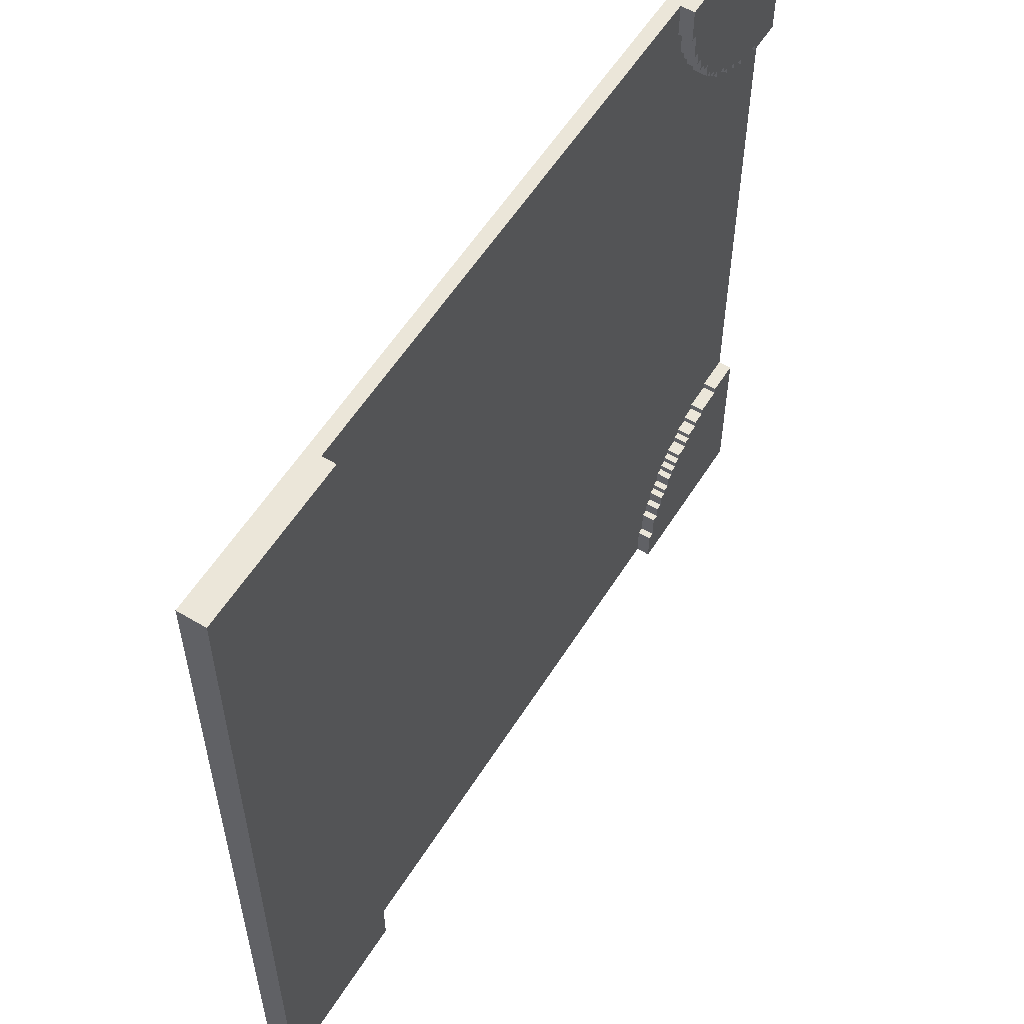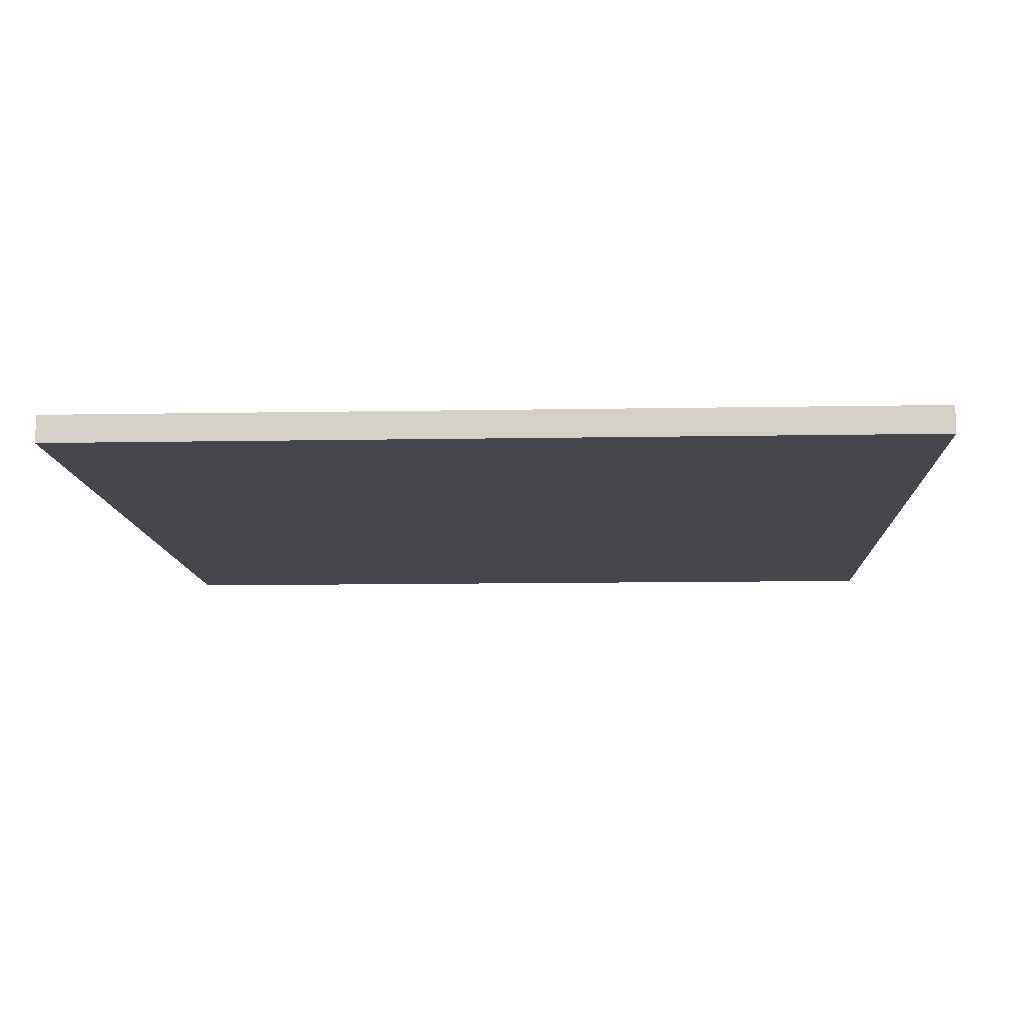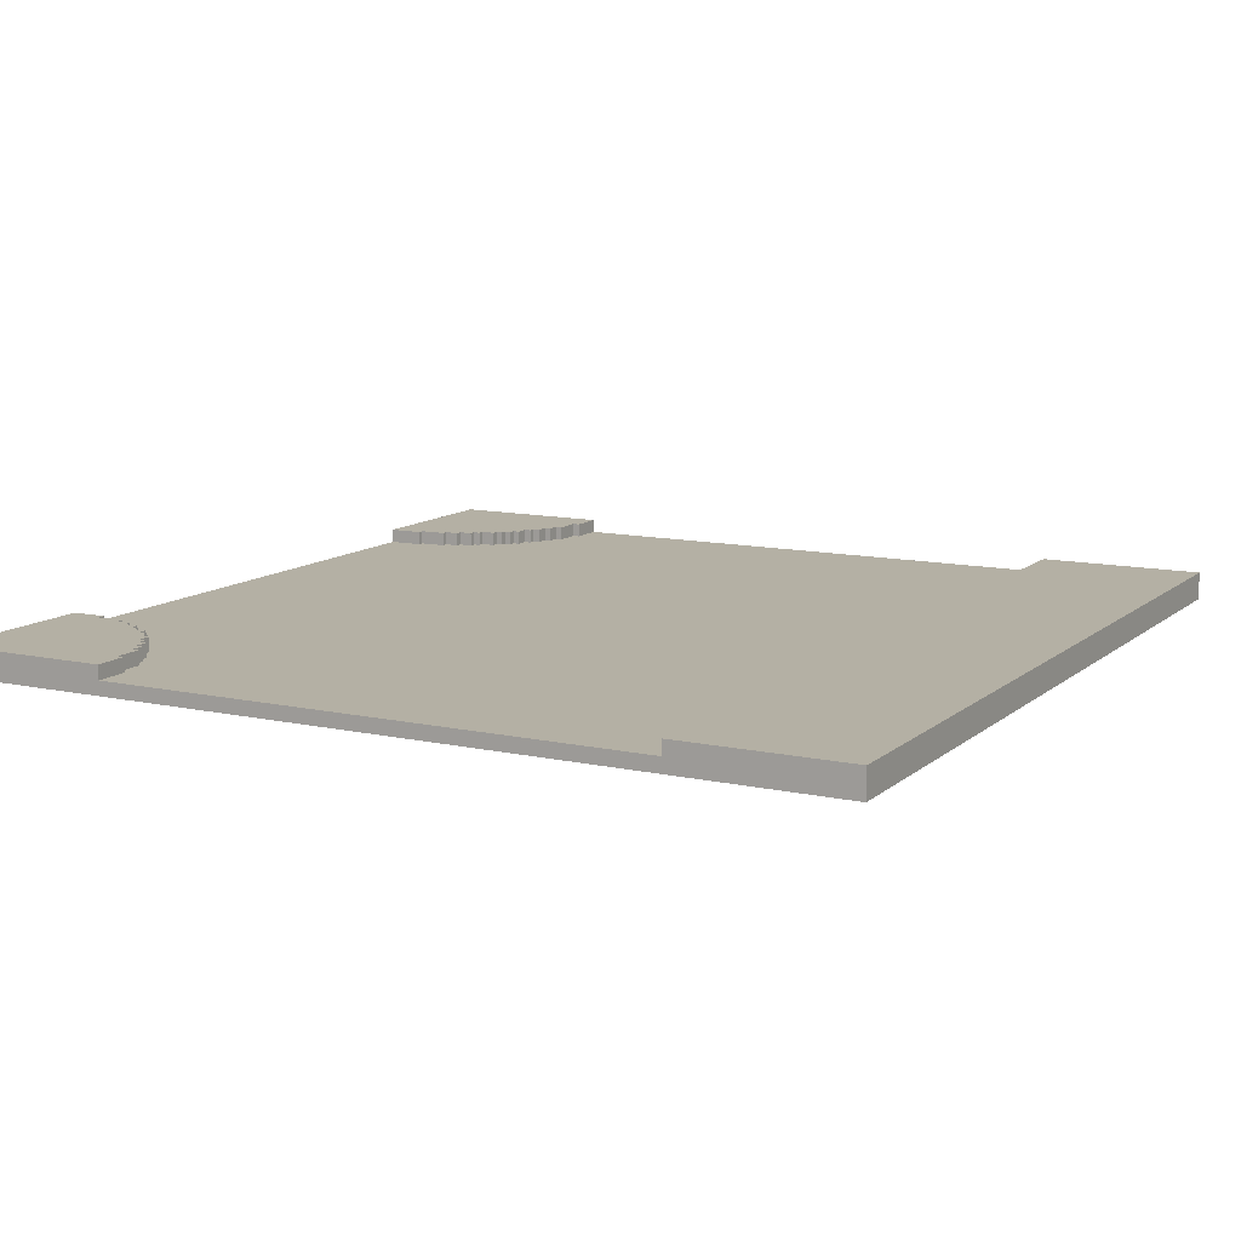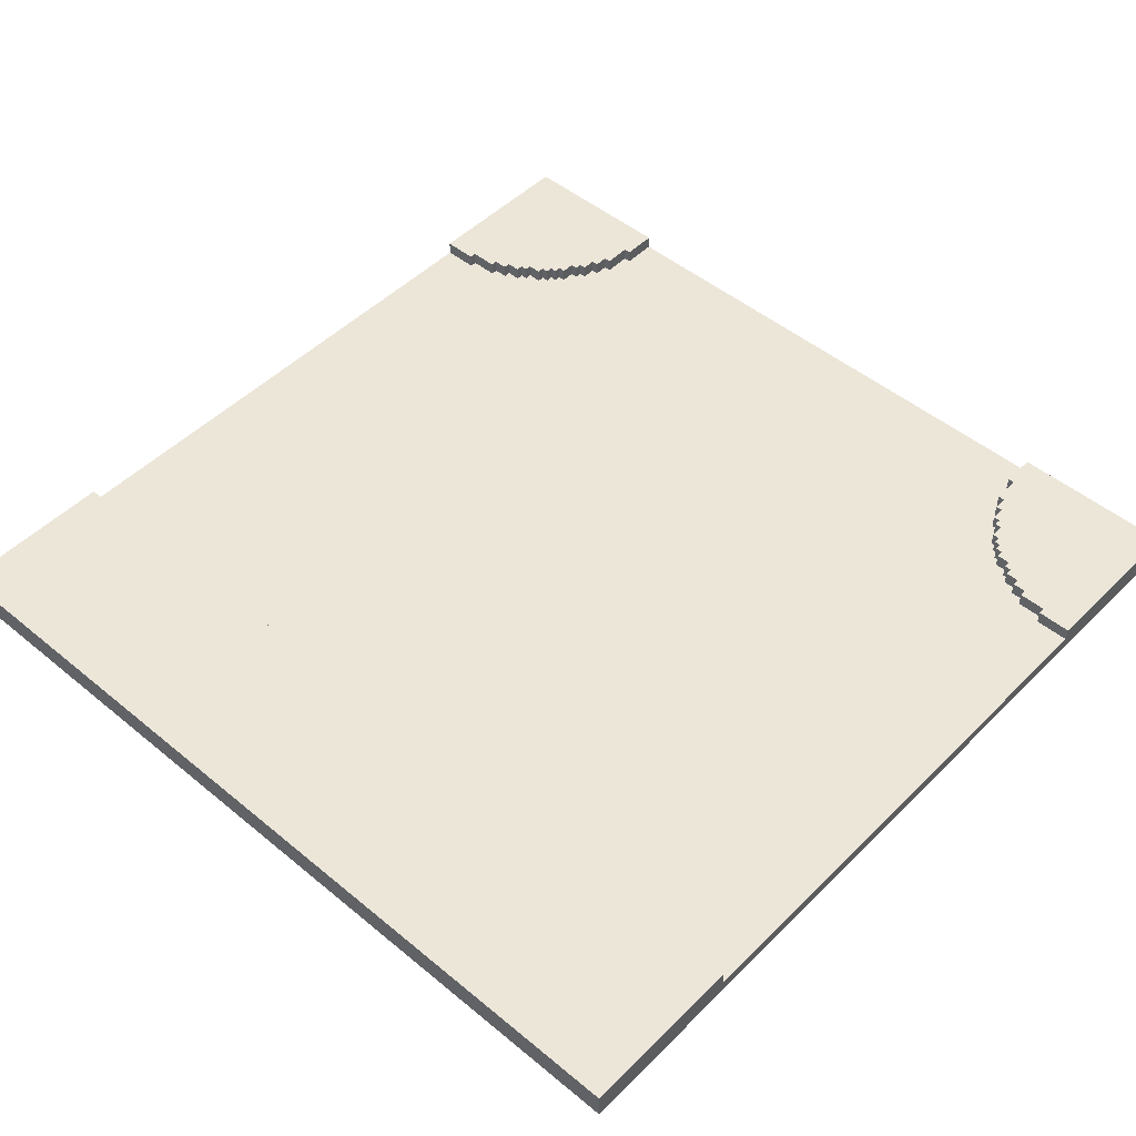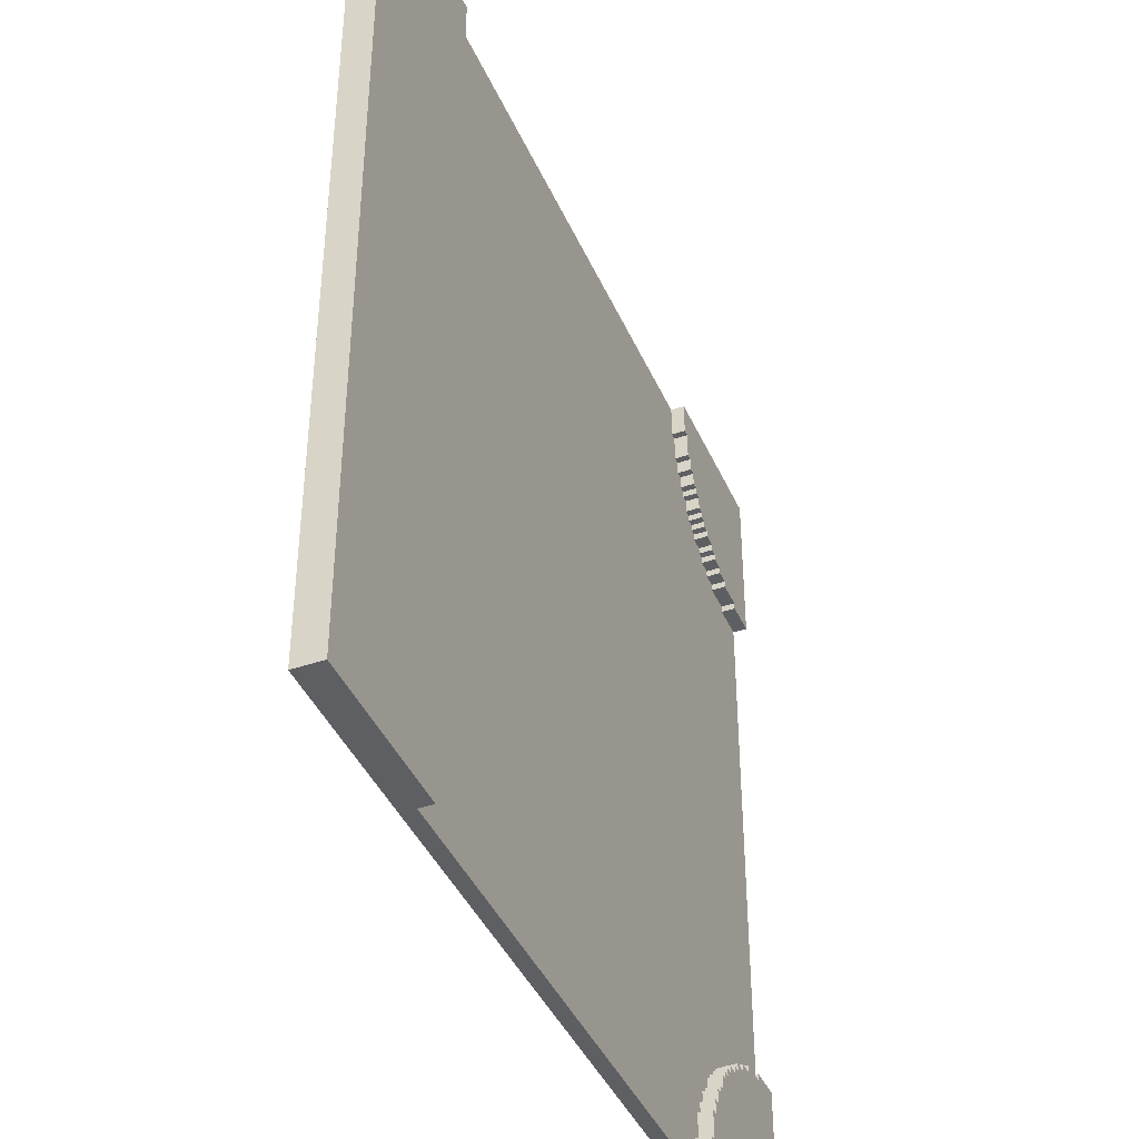
<metadata>
{"format":"obj","ext":"obj","renderer":"f3d","projection":"perspective","resolution":1024,"background":"white","views":[{"elev":57.4,"azim":121.9,"up":"+Z"},{"elev":-11.0,"azim":92.6,"up":"+Y"},{"elev":11.5,"azim":28.3,"up":"+Y"},{"elev":49.0,"azim":132.5,"up":"+Y"},{"elev":-41.4,"azim":112.5,"up":"+Z"}]}
</metadata>
<code>
o
v -6.3 0 6.3
v -6.3 0 -6.3
v -6.3 0.2 3.9
v -6.3 0.2 -3.9
v -6.3 0.4 6.3
v -6.3 0.4 3.9
v -6.3 0.4 -3.9
v -6.3 0.4 -6.3
v 3.9 0.2 6.3
v 3.9 0.2 -6.3
v 3.9 0.4 6.3
v 3.9 0.4 -6.3
v -5.8 0.2 4
v -5.8 0.2 3.9
v -5.8 0.2 -3.9
v -5.8 0.2 -4
v -5.8 0.4 4
v -5.8 0.4 3.9
v -5.8 0.4 -3.9
v -5.8 0.4 -4
v -5.4 0.2 4.1
v -5.4 0.2 4
v -5.4 0.2 -4
v -5.4 0.2 -4.1
v -5.4 0.4 4.1
v -5.4 0.4 4
v -5.4 0.4 -4
v -5.4 0.4 -4.1
v -5.2 0.2 4.2
v -5.2 0.2 4.1
v -5.2 0.2 -4.1
v -5.2 0.2 -4.2
v -5.2 0.4 4.2
v -5.2 0.4 4.1
v -5.2 0.4 -4.1
v -5.2 0.4 -4.2
v -5 0.2 4.3
v -5 0.2 4.2
v -5 0.2 -4.2
v -5 0.2 -4.3
v -5 0.4 4.3
v -5 0.4 4.2
v -5 0.4 -4.2
v -5 0.4 -4.3
v -4.9 0.2 4.4
v -4.9 0.2 4.3
v -4.9 0.2 -4.3
v -4.9 0.2 -4.4
v -4.9 0.4 4.4
v -4.9 0.4 4.3
v -4.9 0.4 -4.3
v -4.9 0.4 -4.4
v -4.7 0.2 4.5
v -4.7 0.2 4.4
v -4.7 0.2 -4.4
v -4.7 0.2 -4.5
v -4.7 0.4 4.5
v -4.7 0.4 4.4
v -4.7 0.4 -4.4
v -4.7 0.4 -4.5
v -4.6 0.2 4.6
v -4.6 0.2 4.5
v -4.6 0.2 -4.5
v -4.6 0.2 -4.6
v -4.6 0.4 4.6
v -4.6 0.4 4.5
v -4.6 0.4 -4.5
v -4.6 0.4 -4.6
v -4.5 0.2 4.7
v -4.5 0.2 4.6
v -4.5 0.2 -4.6
v -4.5 0.2 -4.7
v -4.5 0.4 4.7
v -4.5 0.4 4.6
v -4.5 0.4 -4.6
v -4.5 0.4 -4.7
v -4.4 0.2 4.9
v -4.4 0.2 4.7
v -4.4 0.2 -4.7
v -4.4 0.2 -4.9
v -4.4 0.4 4.9
v -4.4 0.4 4.7
v -4.4 0.4 -4.7
v -4.4 0.4 -4.9
v -4.3 0.2 5
v -4.3 0.2 4.9
v -4.3 0.2 -4.9
v -4.3 0.2 -5
v -4.3 0.4 5
v -4.3 0.4 4.9
v -4.3 0.4 -4.9
v -4.3 0.4 -5
v -4.2 0.2 5.2
v -4.2 0.2 5
v -4.2 0.2 -5
v -4.2 0.2 -5.2
v -4.2 0.4 5.2
v -4.2 0.4 5
v -4.2 0.4 -5
v -4.2 0.4 -5.2
v -4.1 0.2 5.4
v -4.1 0.2 5.2
v -4.1 0.2 -5.2
v -4.1 0.2 -5.4
v -4.1 0.4 5.4
v -4.1 0.4 5.2
v -4.1 0.4 -5.2
v -4.1 0.4 -5.4
v -4 0.2 5.8
v -4 0.2 5.4
v -4 0.2 -5.4
v -4 0.2 -5.8
v -4 0.4 5.8
v -4 0.4 5.4
v -4 0.4 -5.4
v -4 0.4 -5.8
v -3.9 0.2 6.3
v -3.9 0.2 5.8
v -3.9 0.2 -5.8
v -3.9 0.2 -6.3
v -3.9 0.4 6.3
v -3.9 0.4 5.8
v -3.9 0.4 -5.8
v -3.9 0.4 -6.3
v 6.3 0 6.3
v 6.3 0 -6.3
v 6.3 0.4 6.3
v 6.3 0.4 -6.3
v -6.3 0 6.3
v -6.3 0.4 6.3
v -3.9 0.2 6.3
v -3.9 0.4 6.3
v 3.9 0.2 6.3
v 3.9 0.4 6.3
v 6.3 0 6.3
v 6.3 0.4 6.3
v -6.3 0.2 -3.9
v -6.3 0.4 -3.9
v -5.8 0.2 -3.9
v -5.8 0.4 -3.9
v -5.8 0.2 -4
v -5.8 0.4 -4
v -5.4 0.2 -4
v -5.4 0.4 -4
v -5.4 0.2 -4.1
v -5.4 0.4 -4.1
v -5.2 0.2 -4.1
v -5.2 0.4 -4.1
v -5.2 0.2 -4.2
v -5.2 0.4 -4.2
v -5 0.2 -4.2
v -5 0.4 -4.2
v -5 0.2 -4.3
v -5 0.4 -4.3
v -4.9 0.2 -4.3
v -4.9 0.4 -4.3
v -4.9 0.2 -4.4
v -4.9 0.4 -4.4
v -4.7 0.2 -4.4
v -4.7 0.4 -4.4
v -4.7 0.2 -4.5
v -4.7 0.4 -4.5
v -4.6 0.2 -4.5
v -4.6 0.4 -4.5
v -4.6 0.2 -4.6
v -4.6 0.4 -4.6
v -4.5 0.2 -4.6
v -4.5 0.4 -4.6
v -4.5 0.2 -4.7
v -4.5 0.4 -4.7
v -4.4 0.2 -4.7
v -4.4 0.4 -4.7
v -4.4 0.2 -4.9
v -4.4 0.4 -4.9
v -4.3 0.2 -4.9
v -4.3 0.4 -4.9
v -4.3 0.2 -5
v -4.3 0.4 -5
v -4.2 0.2 -5
v -4.2 0.4 -5
v -4.2 0.2 -5.2
v -4.2 0.4 -5.2
v -4.1 0.2 -5.2
v -4.1 0.4 -5.2
v -4.1 0.2 -5.4
v -4.1 0.4 -5.4
v -4 0.2 -5.4
v -4 0.4 -5.4
v -4 0.2 -5.8
v -4 0.4 -5.8
v -3.9 0.2 -5.8
v -3.9 0.4 -5.8
v -4 0.2 5.8
v -4 0.4 5.8
v -3.9 0.2 5.8
v -3.9 0.4 5.8
v -4.1 0.2 5.4
v -4.1 0.4 5.4
v -4 0.2 5.4
v -4 0.4 5.4
v -4.2 0.2 5.2
v -4.2 0.4 5.2
v -4.1 0.2 5.2
v -4.1 0.4 5.2
v -4.3 0.2 5
v -4.3 0.4 5
v -4.2 0.2 5
v -4.2 0.4 5
v -4.4 0.2 4.9
v -4.4 0.4 4.9
v -4.3 0.2 4.9
v -4.3 0.4 4.9
v -4.5 0.2 4.7
v -4.5 0.4 4.7
v -4.4 0.2 4.7
v -4.4 0.4 4.7
v -4.6 0.2 4.6
v -4.6 0.4 4.6
v -4.5 0.2 4.6
v -4.5 0.4 4.6
v -4.7 0.2 4.5
v -4.7 0.4 4.5
v -4.6 0.2 4.5
v -4.6 0.4 4.5
v -4.9 0.2 4.4
v -4.9 0.4 4.4
v -4.7 0.2 4.4
v -4.7 0.4 4.4
v -5 0.2 4.3
v -5 0.4 4.3
v -4.9 0.2 4.3
v -4.9 0.4 4.3
v -5.2 0.2 4.2
v -5.2 0.4 4.2
v -5 0.2 4.2
v -5 0.4 4.2
v -5.4 0.2 4.1
v -5.4 0.4 4.1
v -5.2 0.2 4.1
v -5.2 0.4 4.1
v -5.8 0.2 4
v -5.8 0.4 4
v -5.4 0.2 4
v -5.4 0.4 4
v -6.3 0.2 3.9
v -6.3 0.4 3.9
v -5.8 0.2 3.9
v -5.8 0.4 3.9
v -6.3 0 -6.3
v -6.3 0.4 -6.3
v -3.9 0.2 -6.3
v -3.9 0.4 -6.3
v 3.9 0.2 -6.3
v 3.9 0.4 -6.3
v 6.3 0 -6.3
v 6.3 0.4 -6.3
v -6.3 0 6.3
v 6.3 0 6.3
v -6.3 0 -6.3
v 6.3 0 -6.3
v -3.9 0.2 6.3
v 3.9 0.2 6.3
v -4 0.2 5.8
v -3.9 0.2 5.8
v -4.1 0.2 5.4
v -4 0.2 5.4
v -4.2 0.2 5.2
v -4.1 0.2 5.2
v -4.3 0.2 5
v -4.2 0.2 5
v -4.4 0.2 4.9
v -4.3 0.2 4.9
v -4.5 0.2 4.7
v -4.4 0.2 4.7
v -4.6 0.2 4.6
v -4.5 0.2 4.6
v -4.7 0.2 4.5
v -4.6 0.2 4.5
v -4.9 0.2 4.4
v -4.7 0.2 4.4
v -5 0.2 4.3
v -4.9 0.2 4.3
v -5.2 0.2 4.2
v -5 0.2 4.2
v -5.4 0.2 4.1
v -5.2 0.2 4.1
v -5.8 0.2 4
v -5.4 0.2 4
v -6.3 0.2 3.9
v -5.8 0.2 3.9
v -6.3 0.2 -3.9
v -5.8 0.2 -3.9
v -5.8 0.2 -4
v -5.4 0.2 -4
v -5.4 0.2 -4.1
v -5.2 0.2 -4.1
v -5.2 0.2 -4.2
v -5 0.2 -4.2
v -5 0.2 -4.3
v -4.9 0.2 -4.3
v -4.9 0.2 -4.4
v -4.7 0.2 -4.4
v -4.7 0.2 -4.5
v -4.6 0.2 -4.5
v -4.6 0.2 -4.6
v -4.5 0.2 -4.6
v -4.5 0.2 -4.7
v -4.4 0.2 -4.7
v -4.4 0.2 -4.9
v -4.3 0.2 -4.9
v -4.3 0.2 -5
v -4.2 0.2 -5
v -4.2 0.2 -5.2
v -4.1 0.2 -5.2
v -4.1 0.2 -5.4
v -4 0.2 -5.4
v -4 0.2 -5.8
v -3.9 0.2 -5.8
v -3.9 0.2 -6.3
v 3.9 0.2 -6.3
v -6.3 0.4 6.3
v -3.9 0.4 6.3
v 3.9 0.4 6.3
v 6.3 0.4 6.3
v -4 0.4 5.8
v -3.9 0.4 5.8
v -4.1 0.4 5.4
v -4 0.4 5.4
v -4.2 0.4 5.2
v -4.1 0.4 5.2
v -4.3 0.4 5
v -4.2 0.4 5
v -4.4 0.4 4.9
v -4.3 0.4 4.9
v -4.5 0.4 4.7
v -4.4 0.4 4.7
v -4.6 0.4 4.6
v -4.5 0.4 4.6
v -4.7 0.4 4.5
v -4.6 0.4 4.5
v -4.9 0.4 4.4
v -4.7 0.4 4.4
v -5 0.4 4.3
v -4.9 0.4 4.3
v -5.2 0.4 4.2
v -5 0.4 4.2
v -5.4 0.4 4.1
v -5.2 0.4 4.1
v -5.8 0.4 4
v -5.4 0.4 4
v -6.3 0.4 3.9
v -5.8 0.4 3.9
v -6.3 0.4 -3.9
v -5.8 0.4 -3.9
v -5.8 0.4 -4
v -5.4 0.4 -4
v -5.4 0.4 -4.1
v -5.2 0.4 -4.1
v -5.2 0.4 -4.2
v -5 0.4 -4.2
v -5 0.4 -4.3
v -4.9 0.4 -4.3
v -4.9 0.4 -4.4
v -4.7 0.4 -4.4
v -4.7 0.4 -4.5
v -4.6 0.4 -4.5
v -4.6 0.4 -4.6
v -4.5 0.4 -4.6
v -4.5 0.4 -4.7
v -4.4 0.4 -4.7
v -4.4 0.4 -4.9
v -4.3 0.4 -4.9
v -4.3 0.4 -5
v -4.2 0.4 -5
v -4.2 0.4 -5.2
v -4.1 0.4 -5.2
v -4.1 0.4 -5.4
v -4 0.4 -5.4
v -4 0.4 -5.8
v -3.9 0.4 -5.8
v -6.3 0.4 -6.3
v -3.9 0.4 -6.3
v 3.9 0.4 -6.3
v 6.3 0.4 -6.3
f 3 2 1
f 4 2 3
f 5 3 1
f 6 3 5
f 7 2 4
f 8 2 7
f 11 10 9
f 12 10 11
f 13 14 17
f 17 14 18
f 15 16 19
f 19 16 20
f 21 22 25
f 25 22 26
f 23 24 27
f 27 24 28
f 29 30 33
f 33 30 34
f 31 32 35
f 35 32 36
f 37 38 41
f 41 38 42
f 39 40 43
f 43 40 44
f 45 46 49
f 49 46 50
f 47 48 51
f 51 48 52
f 53 54 57
f 57 54 58
f 55 56 59
f 59 56 60
f 61 62 65
f 65 62 66
f 63 64 67
f 67 64 68
f 69 70 73
f 73 70 74
f 71 72 75
f 75 72 76
f 77 78 81
f 81 78 82
f 79 80 83
f 83 80 84
f 85 86 89
f 89 86 90
f 87 88 91
f 91 88 92
f 93 94 97
f 97 94 98
f 95 96 99
f 99 96 100
f 101 102 105
f 105 102 106
f 103 104 107
f 107 104 108
f 109 110 113
f 113 110 114
f 111 112 115
f 115 112 116
f 117 118 121
f 121 118 122
f 119 120 123
f 123 120 124
f 125 126 127
f 127 126 128
f 131 130 129
f 132 130 131
f 133 131 129
f 135 133 129
f 135 134 133
f 136 134 135
f 139 138 137
f 140 138 139
f 143 142 141
f 144 142 143
f 147 146 145
f 148 146 147
f 151 150 149
f 152 150 151
f 155 154 153
f 156 154 155
f 159 158 157
f 160 158 159
f 163 162 161
f 164 162 163
f 167 166 165
f 168 166 167
f 171 170 169
f 172 170 171
f 175 174 173
f 176 174 175
f 179 178 177
f 180 178 179
f 183 182 181
f 184 182 183
f 187 186 185
f 188 186 187
f 191 190 189
f 192 190 191
f 193 194 195
f 195 194 196
f 197 198 199
f 199 198 200
f 201 202 203
f 203 202 204
f 205 206 207
f 207 206 208
f 209 210 211
f 211 210 212
f 213 214 215
f 215 214 216
f 217 218 219
f 219 218 220
f 221 222 223
f 223 222 224
f 225 226 227
f 227 226 228
f 229 230 231
f 231 230 232
f 233 234 235
f 235 234 236
f 237 238 239
f 239 238 240
f 241 242 243
f 243 242 244
f 245 246 247
f 247 246 248
f 249 250 251
f 251 250 252
f 249 251 253
f 249 253 255
f 253 254 255
f 255 254 256
f 259 258 257
f 260 258 259
f 261 262 264
f 263 264 266
f 265 266 268
f 267 268 270
f 269 270 272
f 271 272 274
f 273 274 276
f 275 276 278
f 277 278 280
f 279 280 282
f 281 282 284
f 283 284 286
f 285 286 288
f 287 288 290
f 289 290 291
f 290 288 292
f 291 290 292
f 292 288 293
f 288 286 294
f 293 288 294
f 294 286 295
f 286 284 296
f 295 286 296
f 296 284 297
f 284 282 298
f 297 284 298
f 298 282 299
f 282 280 300
f 299 282 300
f 300 280 301
f 280 278 302
f 301 280 302
f 302 278 303
f 278 276 304
f 303 278 304
f 304 276 305
f 276 274 306
f 305 276 306
f 306 274 307
f 274 272 308
f 307 274 308
f 308 272 309
f 272 270 310
f 309 272 310
f 310 270 311
f 270 268 312
f 311 270 312
f 312 268 313
f 268 266 314
f 313 268 314
f 314 266 315
f 266 264 316
f 315 266 316
f 316 264 317
f 264 262 318
f 317 264 318
f 318 262 319
f 319 262 320
f 321 322 325
f 325 322 326
f 321 325 327
f 327 325 328
f 321 327 329
f 329 327 330
f 321 329 331
f 331 329 332
f 321 331 333
f 333 331 334
f 321 333 335
f 335 333 336
f 321 335 337
f 337 335 338
f 321 337 339
f 339 337 340
f 321 339 341
f 341 339 342
f 321 341 343
f 343 341 344
f 321 343 345
f 345 343 346
f 321 345 347
f 347 345 348
f 321 347 349
f 349 347 350
f 321 349 351
f 351 349 352
f 353 354 355
f 355 356 357
f 357 358 359
f 359 360 361
f 361 362 363
f 363 364 365
f 365 366 367
f 367 368 369
f 369 370 371
f 371 372 373
f 373 374 375
f 375 376 377
f 377 378 379
f 377 379 381
f 379 380 381
f 353 355 381
f 375 377 381
f 355 357 381
f 357 359 381
f 359 361 381
f 361 363 381
f 363 365 381
f 365 367 381
f 367 369 381
f 369 371 381
f 371 373 381
f 373 375 381
f 381 380 382
f 323 324 383
f 383 324 384

</code>
